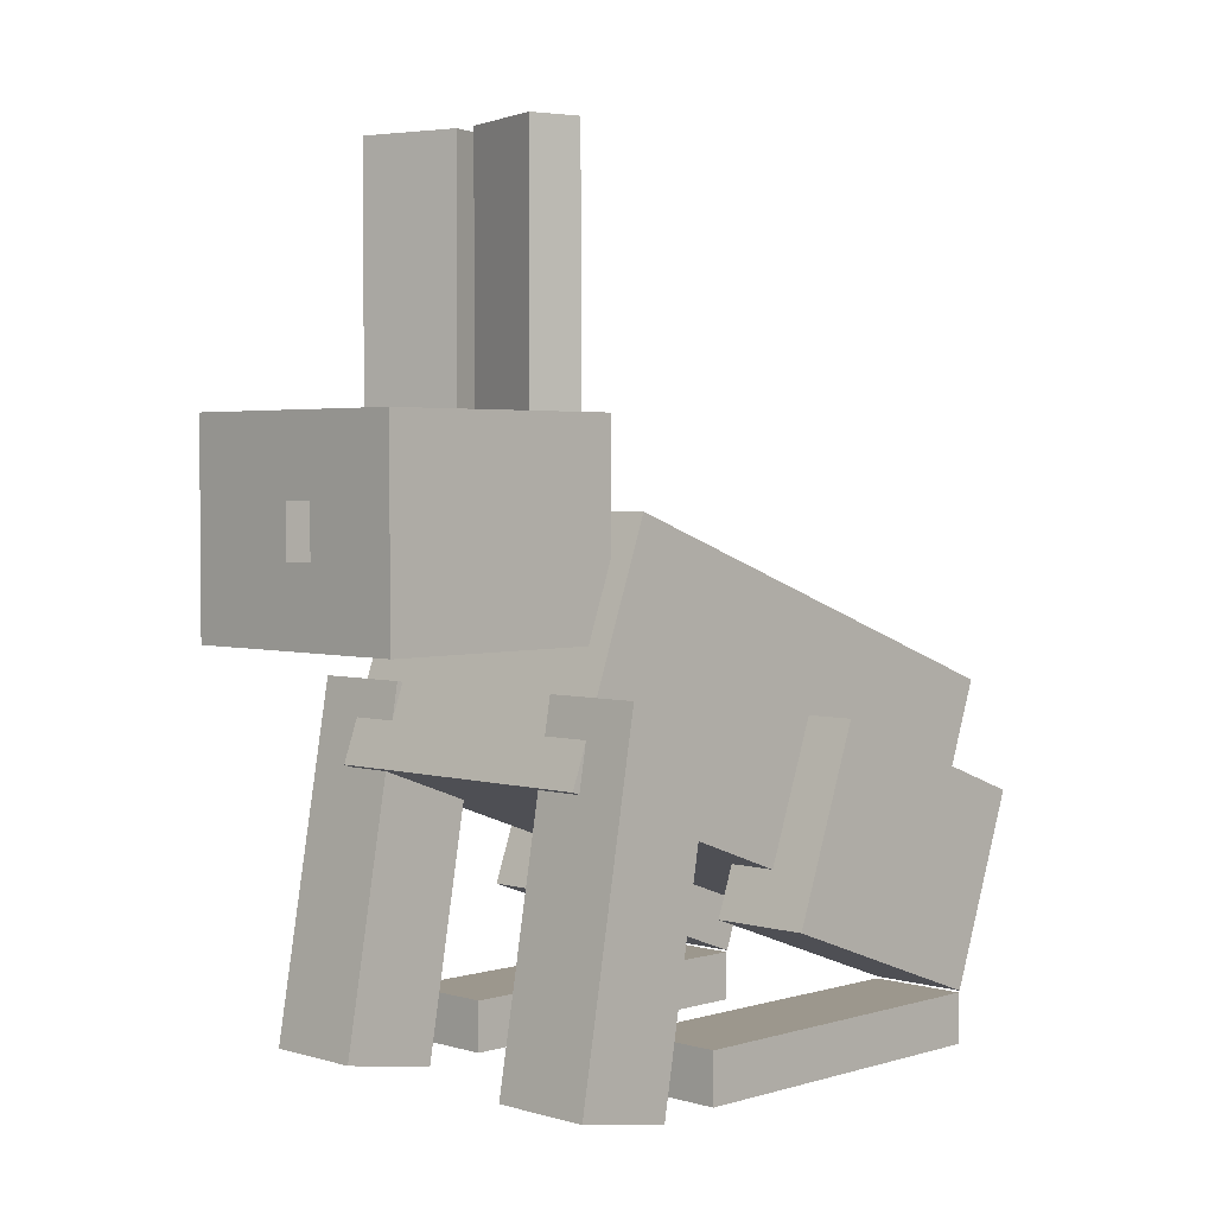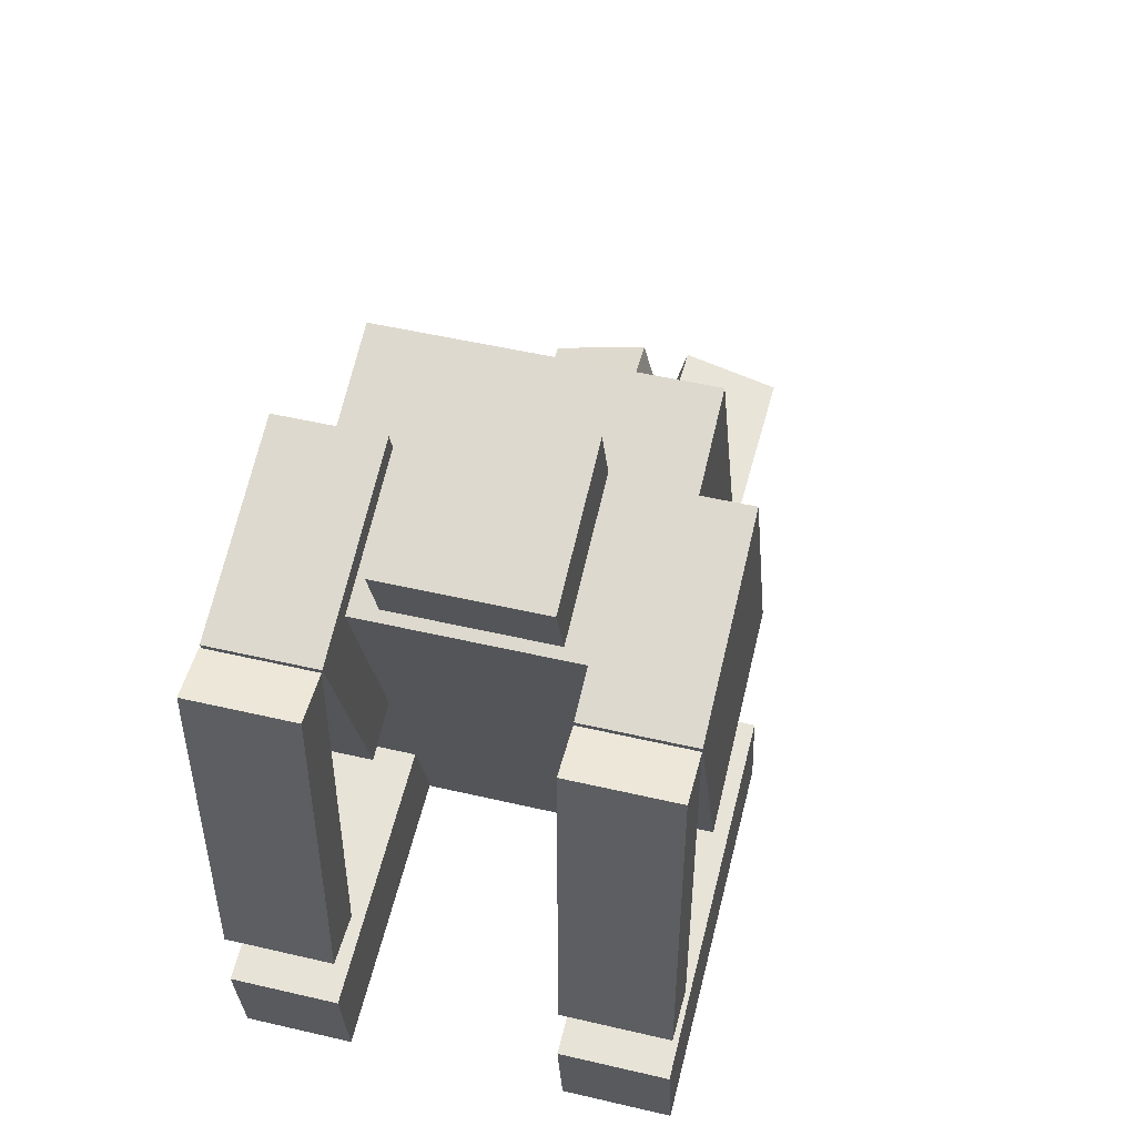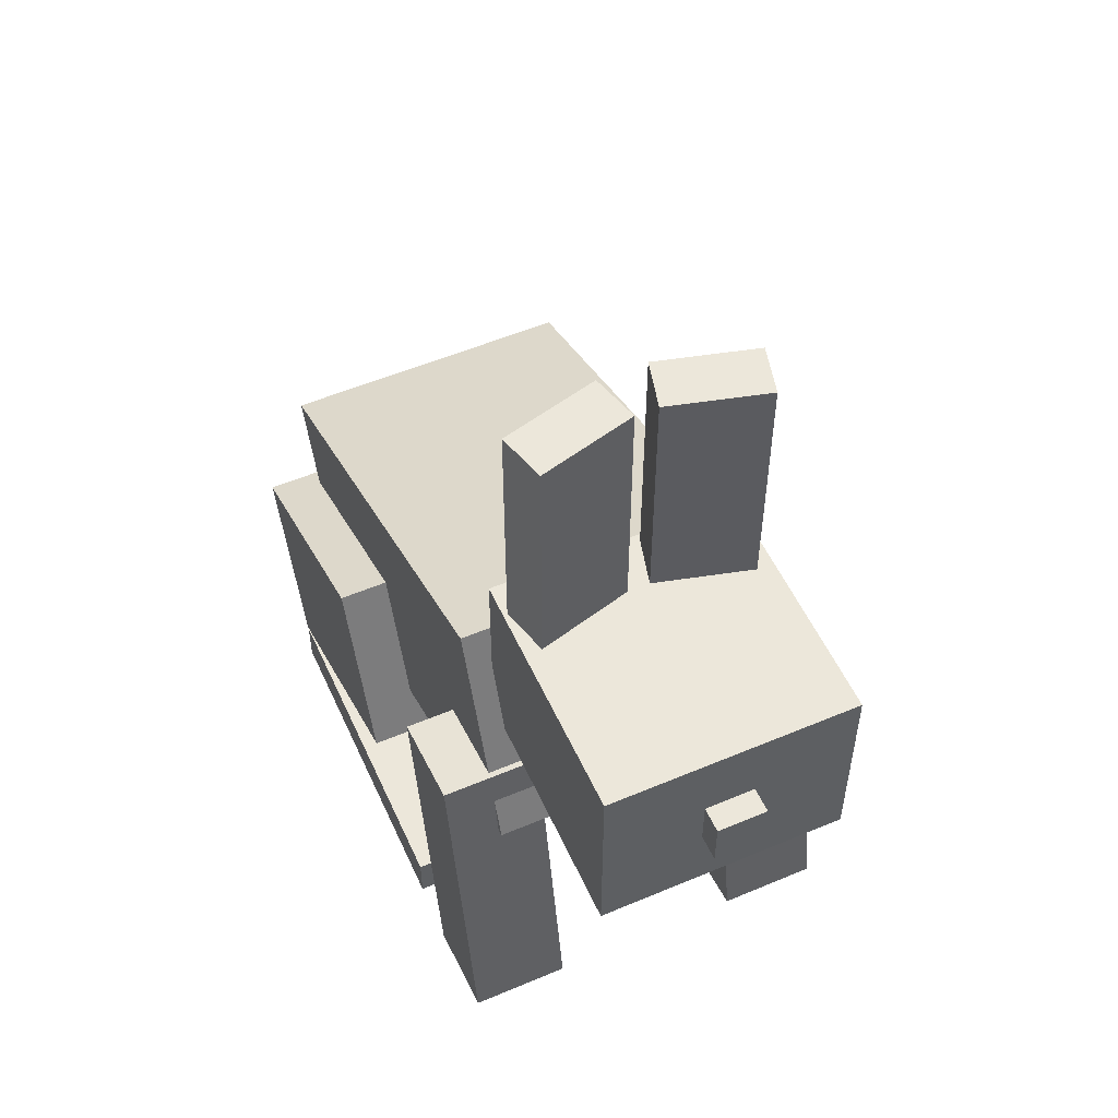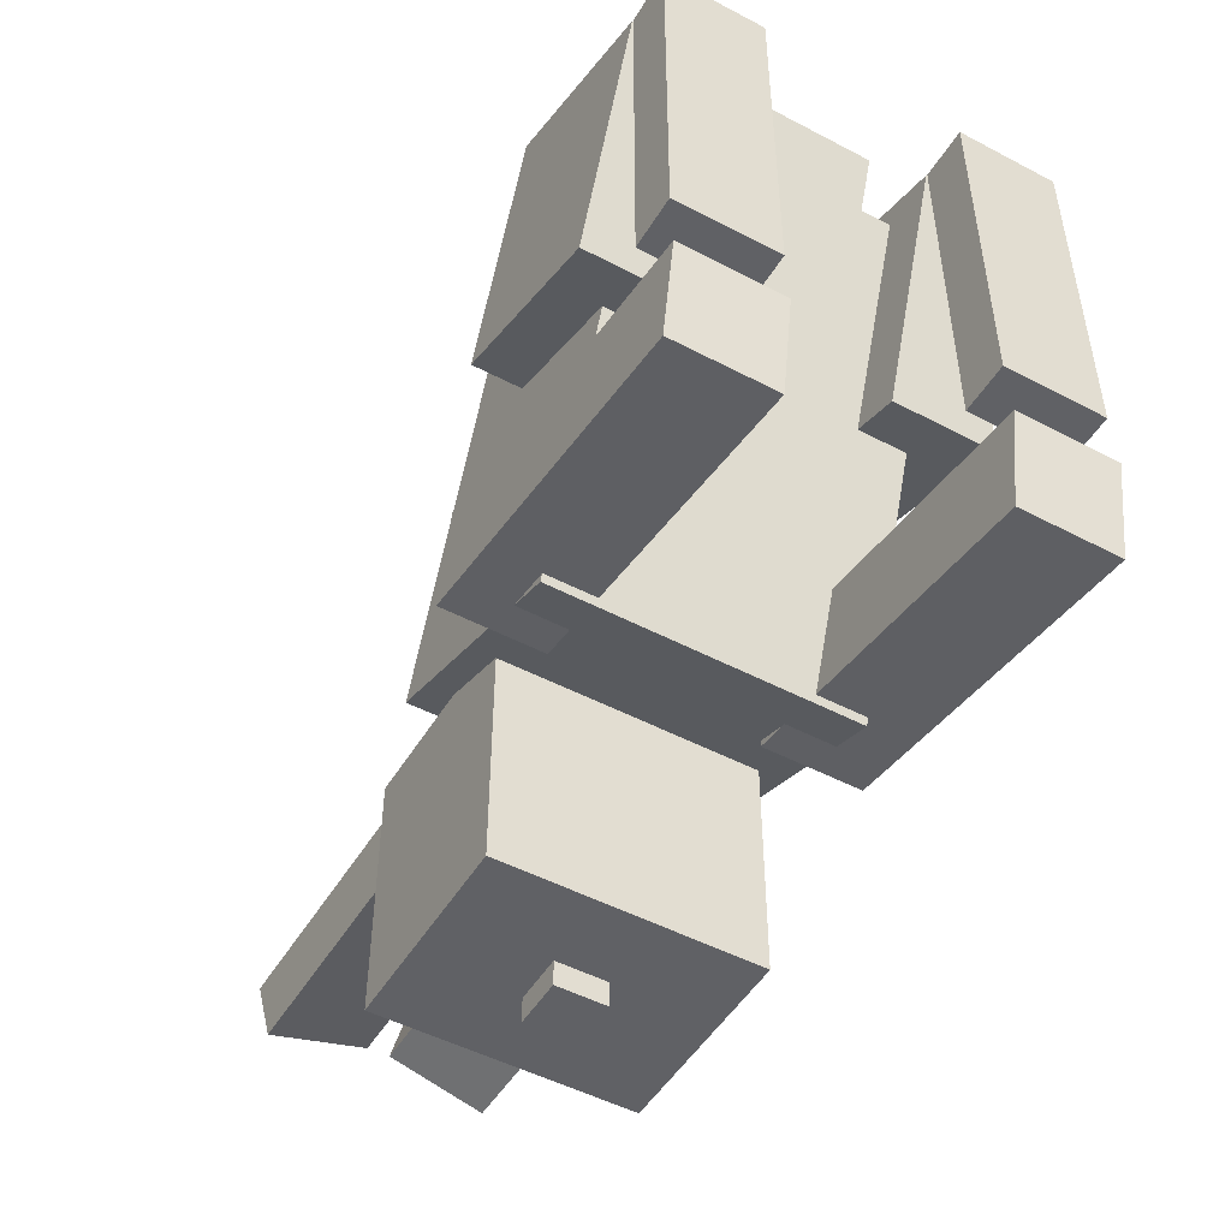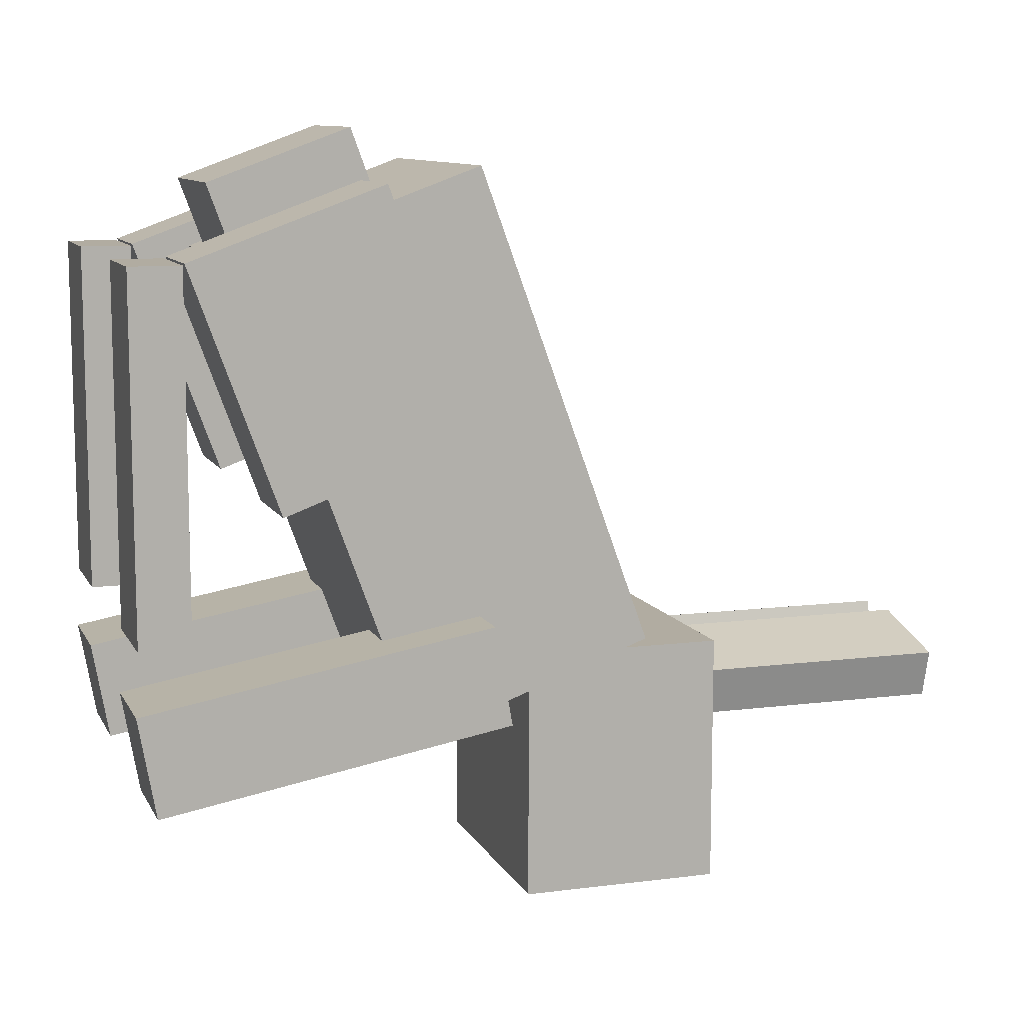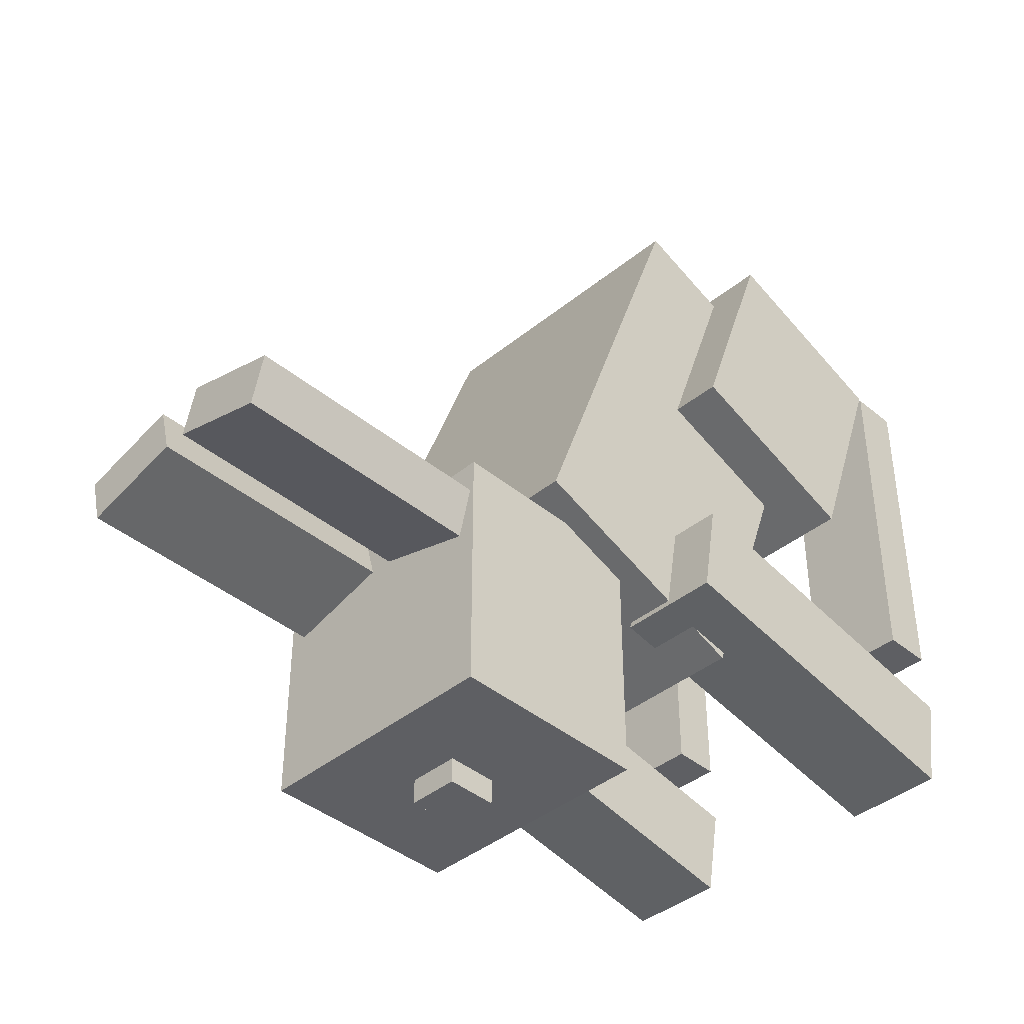
<metadata>
{"format":"obj","ext":"obj","renderer":"f3d","projection":"perspective","resolution":1024,"background":"white","views":[{"elev":2.9,"azim":-135.4,"up":"+Y"},{"elev":50.2,"azim":14.4,"up":"+Z"},{"elev":53.8,"azim":155.8,"up":"+Y"},{"elev":-49.5,"azim":-30.2,"up":"+Z"},{"elev":10.2,"azim":71.9,"up":"+Z"},{"elev":-40.8,"azim":-135.2,"up":"+Z"}]}
</metadata>
<code>
o rearFootLeft
v -0.125 0.0625 0.4375
v -0.125 0.0625 0
v -0.125 0 0.4375
v -0.125 0 0
v -0.25 0.0625 0
v -0.25 0.0625 0.4375
v -0.25 0 0
v -0.25 0 0.4375
f 1 3 2
f 3 4 2
f 5 7 6
f 7 8 6
f 5 6 2
f 6 1 2
f 8 7 3
f 7 4 3
f 6 8 1
f 8 3 1
f 2 4 5
f 4 7 5
o rearFootRight
v 0.25 0.0625 0.4375
v 0.25 0.0625 0
v 0.25 0 0.4375
v 0.25 0 0
v 0.125 0.0625 0
v 0.125 0.0625 0.4375
v 0.125 0 0
v 0.125 0 0.4375
f 9 11 10
f 11 12 10
f 13 15 14
f 15 16 14
f 13 14 10
f 14 9 10
f 16 15 11
f 15 12 11
f 14 16 9
f 16 11 9
f 10 12 13
f 12 15 13
o haunchLeft
v -0.125 0.2994 0.5249
v -0.125 0.4062 0.2313
v -0.125 0.06445 0.4394
v -0.125 0.1713 0.1457
v -0.25 0.4062 0.2313
v -0.25 0.2994 0.5249
v -0.25 0.1713 0.1457
v -0.25 0.06445 0.4394
f 17 19 18
f 19 20 18
f 21 23 22
f 23 24 22
f 21 22 18
f 22 17 18
f 24 23 19
f 23 20 19
f 22 24 17
f 24 19 17
f 18 20 21
f 20 23 21
o haunchRight
v 0.25 0.2994 0.5249
v 0.25 0.4062 0.2313
v 0.25 0.06445 0.4394
v 0.25 0.1713 0.1457
v 0.125 0.4062 0.2313
v 0.125 0.2994 0.5249
v 0.125 0.1713 0.1457
v 0.125 0.06445 0.4394
f 25 27 26
f 27 28 26
f 29 31 30
f 31 32 30
f 29 30 26
f 30 25 26
f 32 31 27
f 31 28 27
f 30 32 25
f 32 27 25
f 26 28 29
f 28 31 29
o body
v 0.1875 0.43 0.5428
v 0.1875 0.6437 -0.04456
v 0.1875 0.1363 0.4359
v 0.1875 0.3501 -0.1514
v -0.1875 0.6437 -0.04456
v -0.1875 0.43 0.5428
v -0.1875 0.3501 -0.1514
v -0.1875 0.1363 0.4359
f 33 35 34
f 35 36 34
f 37 39 38
f 39 40 38
f 37 38 34
f 38 33 34
f 40 39 35
f 39 36 35
f 38 40 33
f 40 35 33
f 34 36 37
f 36 39 37
o frontLegLeft
v -0.125 0.4266 -0.0009495
v -0.125 0.4484 -0.1241
v -0.125 -0.004206 -0.07692
v -0.125 0.0175 -0.2
v -0.25 0.4484 -0.1241
v -0.25 0.4266 -0.0009495
v -0.25 0.0175 -0.2
v -0.25 -0.004206 -0.07692
f 41 43 42
f 43 44 42
f 45 47 46
f 47 48 46
f 45 46 42
f 46 41 42
f 48 47 43
f 47 44 43
f 46 48 41
f 48 43 41
f 42 44 45
f 44 47 45
o frontLegRight
v 0.25 0.4266 -0.0009495
v 0.25 0.4484 -0.1241
v 0.25 -0.004206 -0.07692
v 0.25 0.0175 -0.2
v 0.125 0.4484 -0.1241
v 0.125 0.4266 -0.0009495
v 0.125 0.0175 -0.2
v 0.125 -0.004206 -0.07692
f 49 51 50
f 51 52 50
f 53 55 54
f 55 56 54
f 53 54 50
f 54 49 50
f 56 55 51
f 55 52 51
f 54 56 49
f 56 51 49
f 50 52 53
f 52 55 53
o head
v 0.1562 0.75 -0.0625
v 0.1562 0.75 -0.375
v 0.1562 0.5 -0.0625
v 0.1562 0.5 -0.375
v -0.1562 0.75 -0.375
v -0.1562 0.75 -0.0625
v -0.1562 0.5 -0.375
v -0.1562 0.5 -0.0625
f 57 59 58
f 59 60 58
f 61 63 62
f 63 64 62
f 61 62 58
f 62 57 58
f 64 63 59
f 63 60 59
f 62 64 57
f 64 59 57
f 58 60 61
f 60 63 61
o earRight
v 0.1509 1.062 -0.1029
v 0.1347 1.062 -0.1633
v 0.1509 0.75 -0.1029
v 0.1347 0.75 -0.1633
v 0.01401 1.062 -0.131
v 0.03019 1.062 -0.07059
v 0.01401 0.75 -0.131
v 0.03019 0.75 -0.07059
f 65 67 66
f 67 68 66
f 69 71 70
f 71 72 70
f 69 70 66
f 70 65 66
f 72 71 67
f 71 68 67
f 70 72 65
f 72 67 65
f 66 68 69
f 68 71 69
o earLeft
v -0.03019 1.062 -0.07059
v -0.01401 1.062 -0.131
v -0.03019 0.75 -0.07059
v -0.01401 0.75 -0.131
v -0.1347 1.062 -0.1633
v -0.1509 1.062 -0.1029
v -0.1347 0.75 -0.1633
v -0.1509 0.75 -0.1029
f 73 75 74
f 75 76 74
f 77 79 78
f 79 80 78
f 77 78 74
f 78 73 74
f 80 79 75
f 79 76 75
f 78 80 73
f 80 75 73
f 74 76 77
f 76 79 77
o tail
v 0.09375 0.2953 0.587
v 0.09375 0.3381 0.4696
v 0.09375 0.1192 0.5229
v 0.09375 0.1619 0.4054
v -0.09375 0.3381 0.4696
v -0.09375 0.2953 0.587
v -0.09375 0.1619 0.4054
v -0.09375 0.1192 0.5229
f 81 83 82
f 83 84 82
f 85 87 86
f 87 88 86
f 85 86 82
f 86 81 82
f 88 87 83
f 87 84 83
f 86 88 81
f 88 83 81
f 82 84 85
f 84 87 85
o nose
v 0.03125 0.6562 -0.3438
v 0.03125 0.6562 -0.4062
v 0.03125 0.5938 -0.3438
v 0.03125 0.5938 -0.4062
v -0.03125 0.6562 -0.4062
v -0.03125 0.6562 -0.3438
v -0.03125 0.5938 -0.4062
v -0.03125 0.5938 -0.3438
f 89 91 90
f 91 92 90
f 93 95 94
f 95 96 94
f 93 94 90
f 94 89 90
f 96 95 91
f 95 92 91
f 94 96 89
f 96 91 89
f 90 92 93
f 92 95 93

</code>
